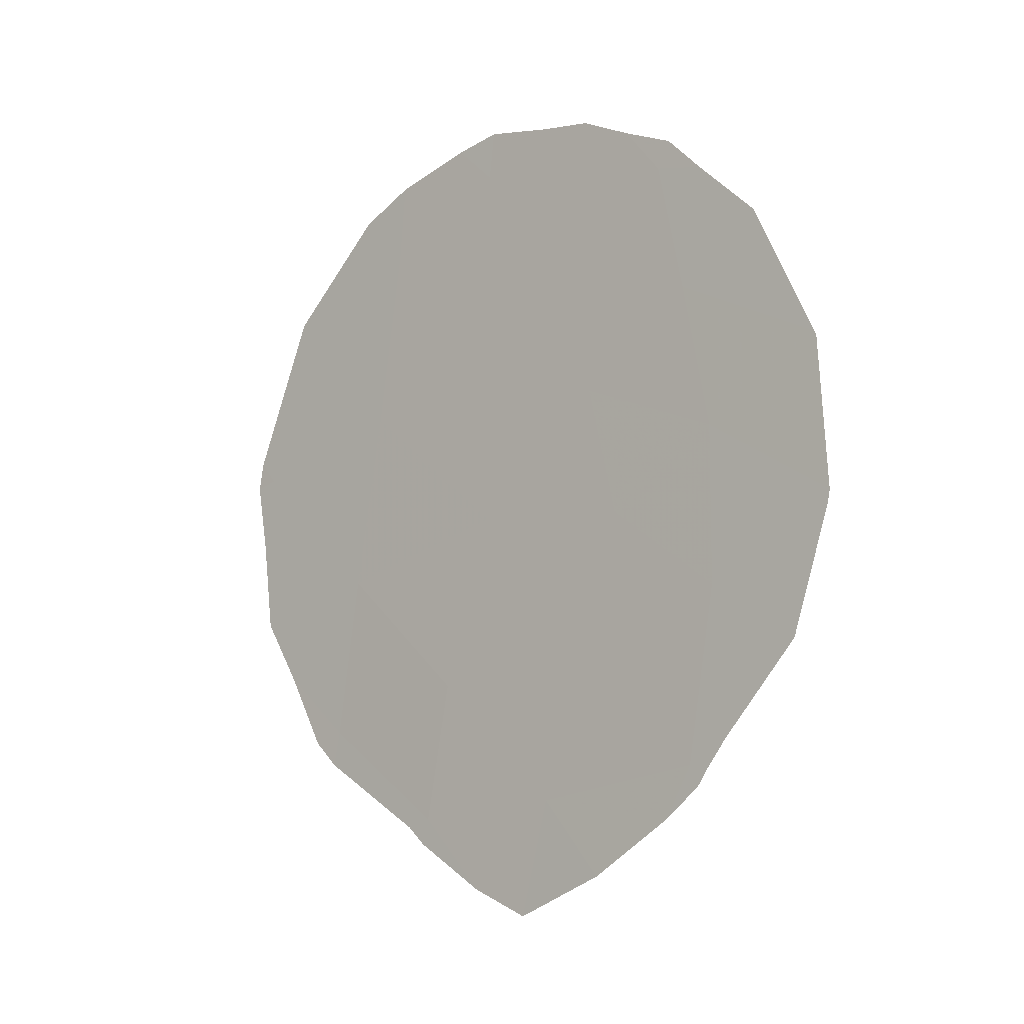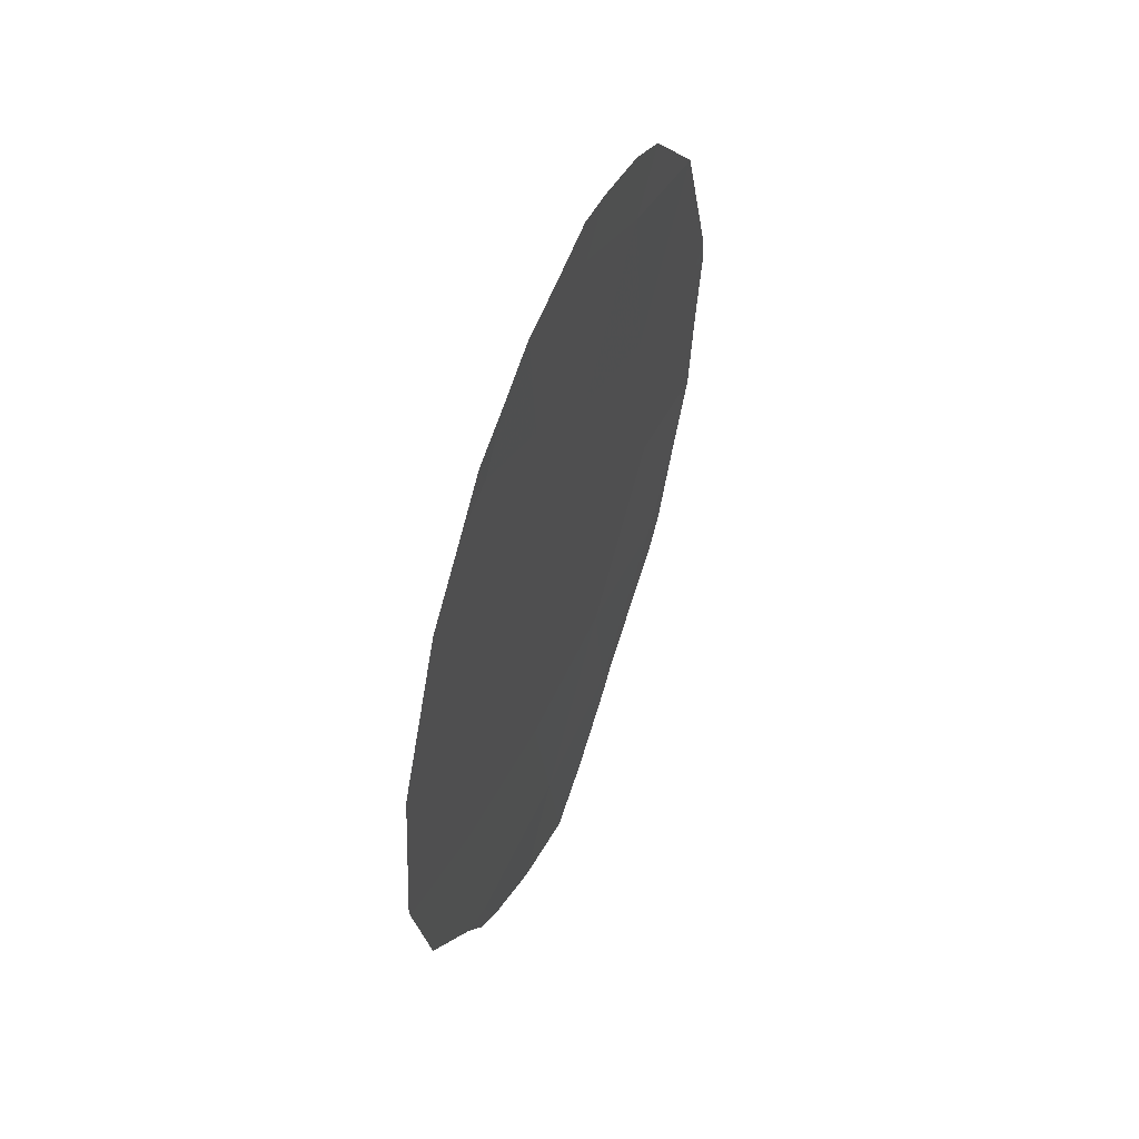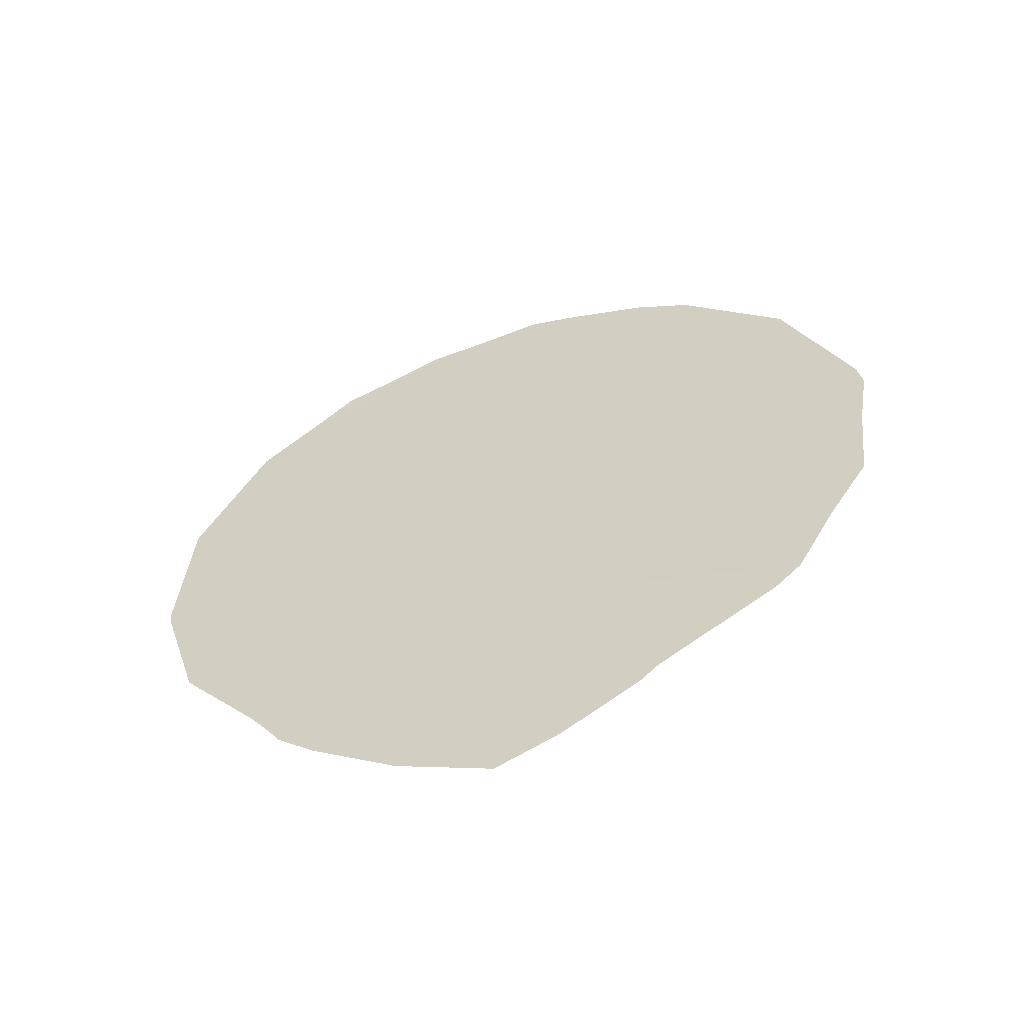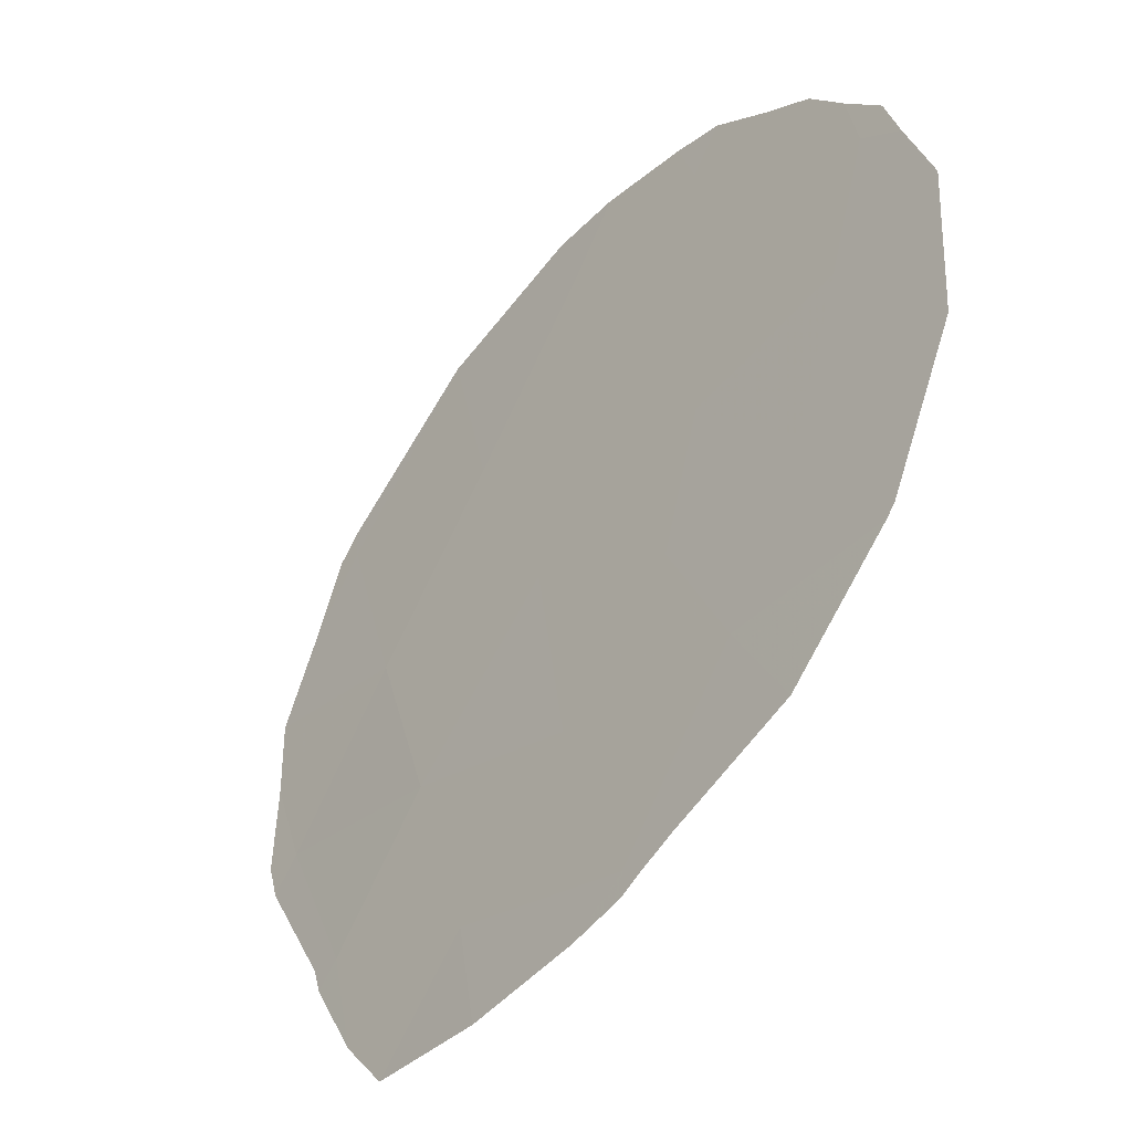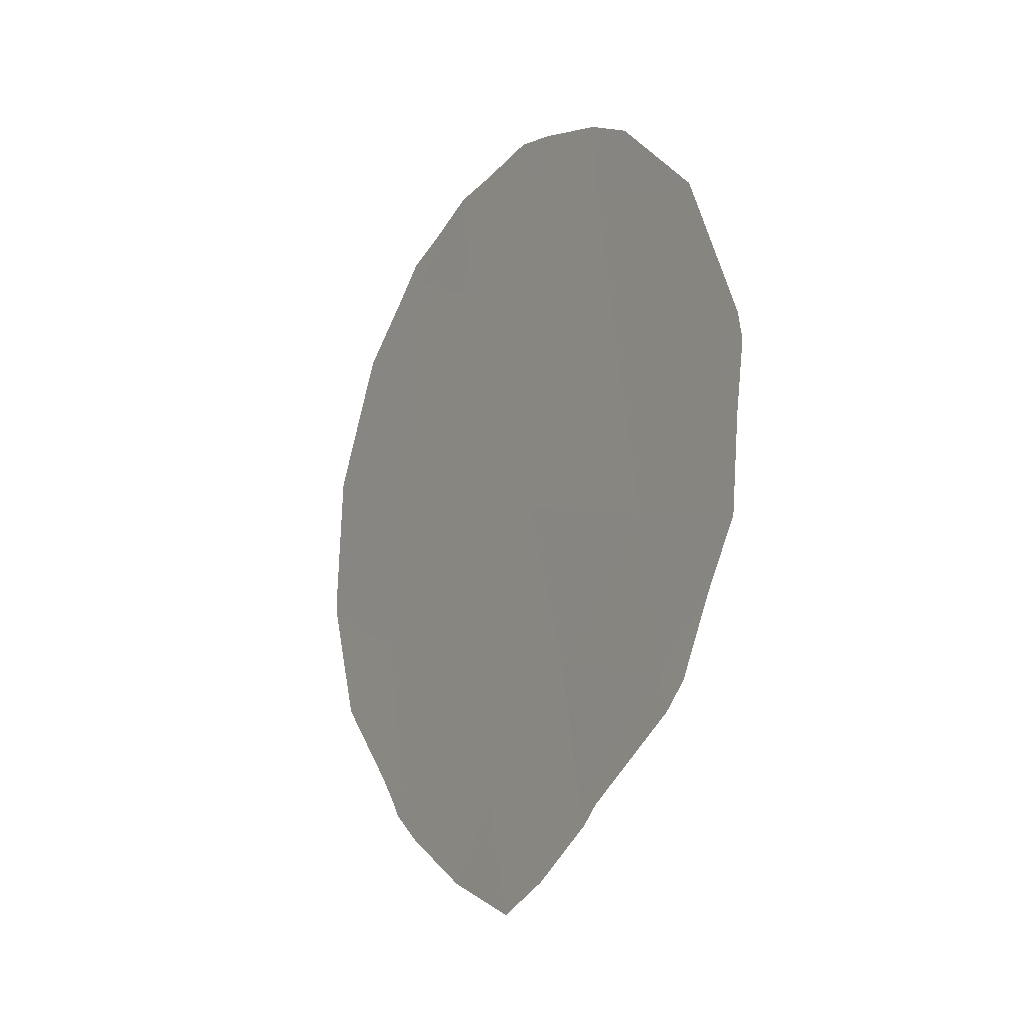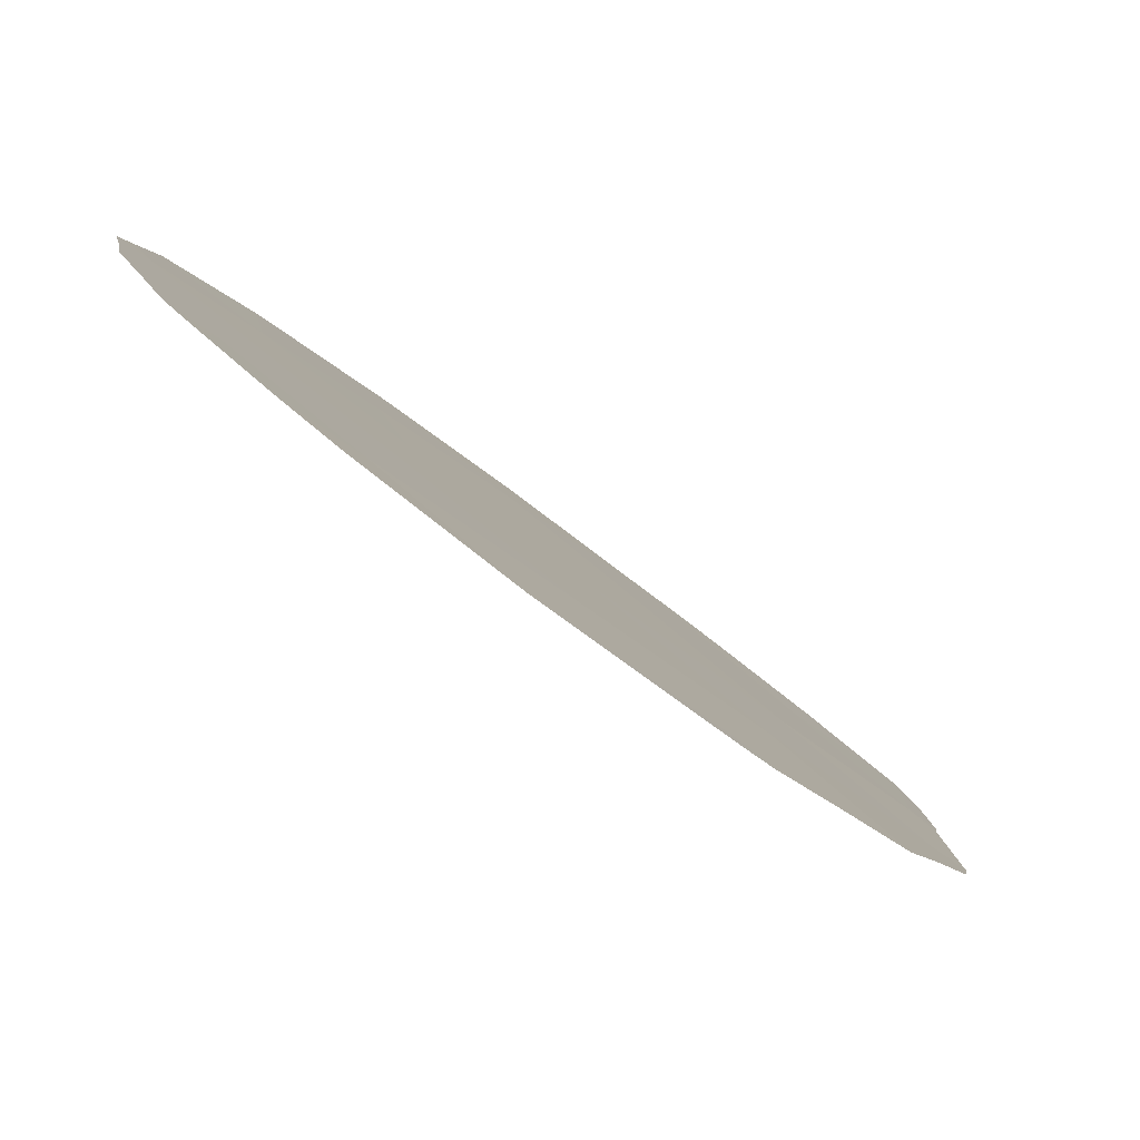
<metadata>
{"format":"obj","ext":"obj","renderer":"f3d","projection":"perspective","resolution":1024,"background":"white","views":[{"elev":-7.6,"azim":166.3,"up":"+Z"},{"elev":51.0,"azim":-123.4,"up":"+Z"},{"elev":-58.5,"azim":-35.3,"up":"+Z"},{"elev":67.4,"azim":-160.9,"up":"+Y"},{"elev":-18.0,"azim":3.2,"up":"+Z"},{"elev":-38.1,"azim":41.9,"up":"+Y"}]}
</metadata>
<code>
v 67.95 63.31 -0.9615
v 69.71 60.79 3.778
v 65.28 66.89 3.741
v 68.91 61.95 0.1859
v 65.49 66.66 -0.2946
v 66.34 65.42 4.379
v 66.49 65.2 6.335
v 68.26 62.74 6.648
v 65.28 66.93 1.828
v 67.75 63.56 0.7575
v 65.69 66.28 7.045
v 67.37 64 5.288
v 68.47 62.5 4.415
v 69.35 61.24 5.961
v 66.48 65.29 1.124
v 66.12 65.75 2.808
v 67.31 64.04 7.466
v 67.34 64.08 2.894
v 65.49 66.58 5.487
v 66.78 64.9 -0.7135
v 68.71 62.2 2.205
v 68 63.24 -1.281
v 67.45 63.99 -1.836
v 69.44 61.2 0.9471
v 69.72 60.81 1.711
v 69.88 60.55 3.688
v 69.8 60.68 2.84
v 65.42 66.76 -0.5454
v 65.7 66.39 -0.9283
v 64.31 68.23 2.81
v 64.32 68.21 2.662
v 67.01 64.61 -2.14
v 66.32 65.55 -1.624
v 69.15 61.61 0.05128
v 64.38 68.1 4.617
v 67.61 63.62 7.913
v 68.21 62.8 7.59
v 68.62 62.24 7.223
v 64.39 68.08 4.676
v 64.87 67.41 6.279
v 69.35 61.25 5.986
v 69.36 61.23 5.972
v 69.84 60.6 4.037
v 66.36 65.34 7.875
v 65.97 65.88 7.602
v 64.61 67.84 1.141
v 69.36 61.23 5.957
v 65.59 66.41 7.366
v 66.75 64.8 7.932
v 67.26 64.09 8.048
v 68.14 63.05 -1.075
v 68.96 61.88 -0.2463
v 65.32 66.78 6.945
v 65.35 66.85 -0.3531
v 65.19 67.07 0.0104
f 1 23 22
f 21 4 24
f 21 24 25
f 6 12 7
f 12 8 17
f 2 27 26
f 21 2 13
f 8 13 14
f 2 21 25
f 2 25 27
f 5 28 29
f 9 3 30
f 9 30 31
f 1 20 32
f 1 32 23
f 20 5 29
f 20 29 33
f 20 15 5
f 16 6 3
f 10 18 15
f 4 34 24
f 3 35 30
f 4 21 10
f 10 15 20
f 17 8 37
f 17 37 36
f 8 38 37
f 19 40 39
f 14 42 41
f 6 7 19
f 2 26 43
f 13 18 21
f 11 7 44
f 11 44 45
f 9 31 46
f 12 18 13
f 18 12 6
f 12 13 8
f 21 18 10
f 13 2 14
f 14 2 43
f 14 43 47
f 11 45 48
f 9 15 16
f 7 17 49
f 7 49 44
f 7 12 17
f 18 6 16
f 16 15 18
f 17 50 49
f 17 36 50
f 16 3 9
f 5 15 9
f 10 20 1
f 4 1 51
f 4 51 52
f 1 22 51
f 3 6 19
f 3 19 39
f 3 39 35
f 11 48 53
f 19 11 53
f 19 53 40
f 5 55 54
f 5 9 46
f 5 46 55
f 5 54 28
f 8 14 41
f 8 41 38
f 14 47 42
f 19 7 11
f 20 33 32
f 1 4 10
f 4 52 34

</code>
